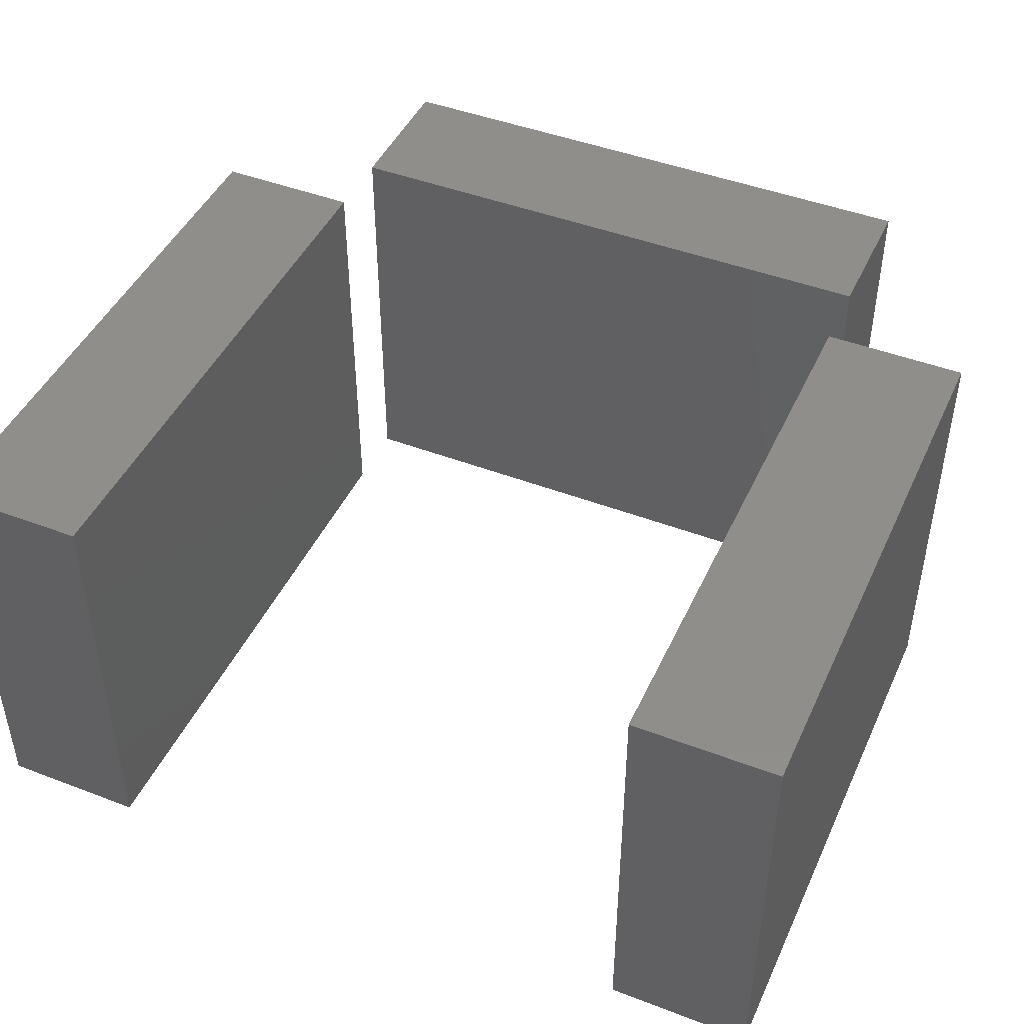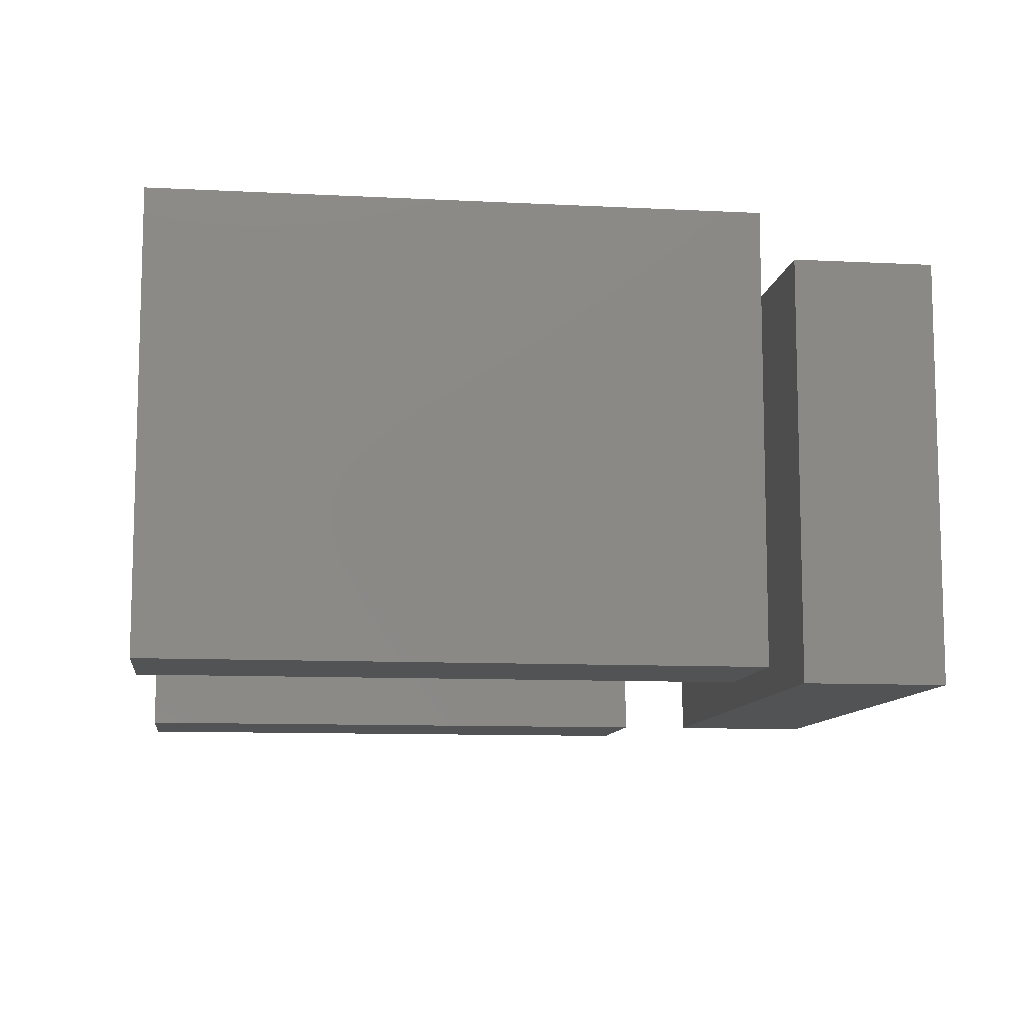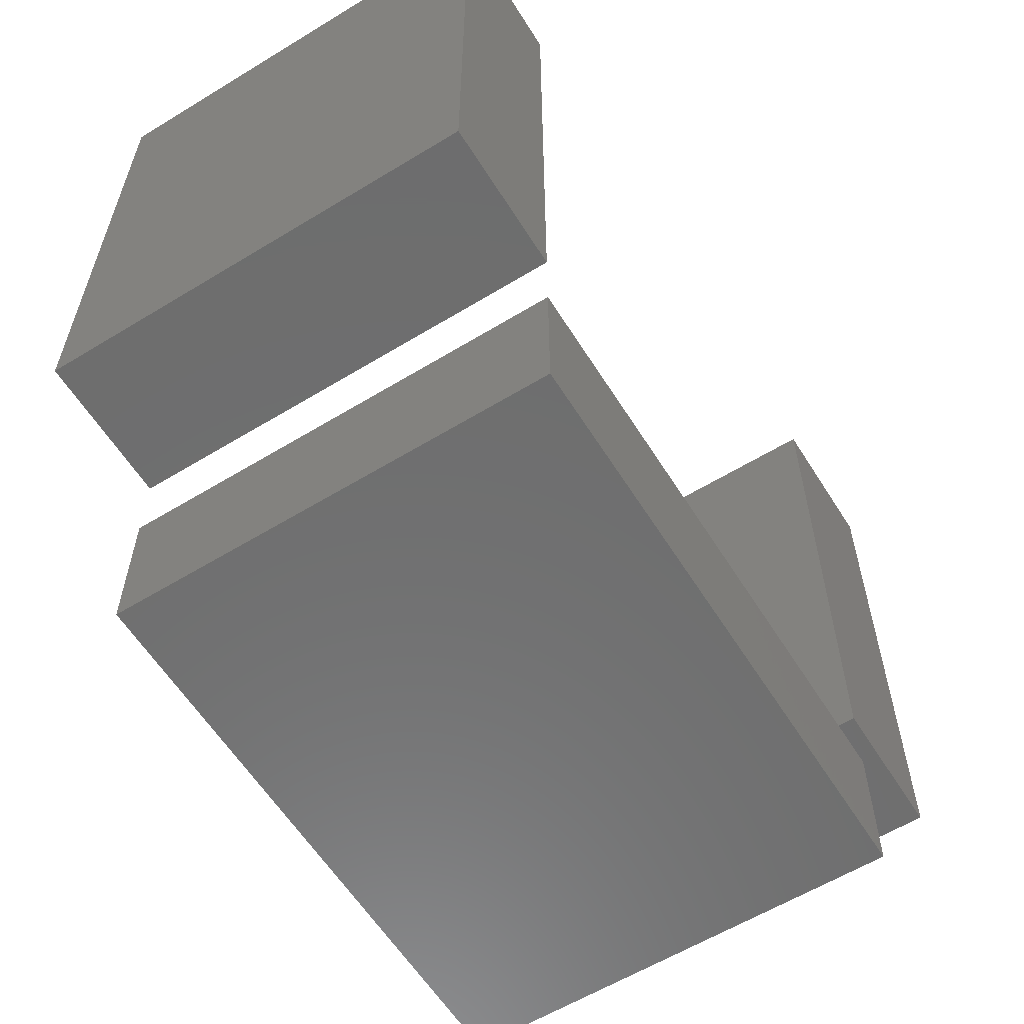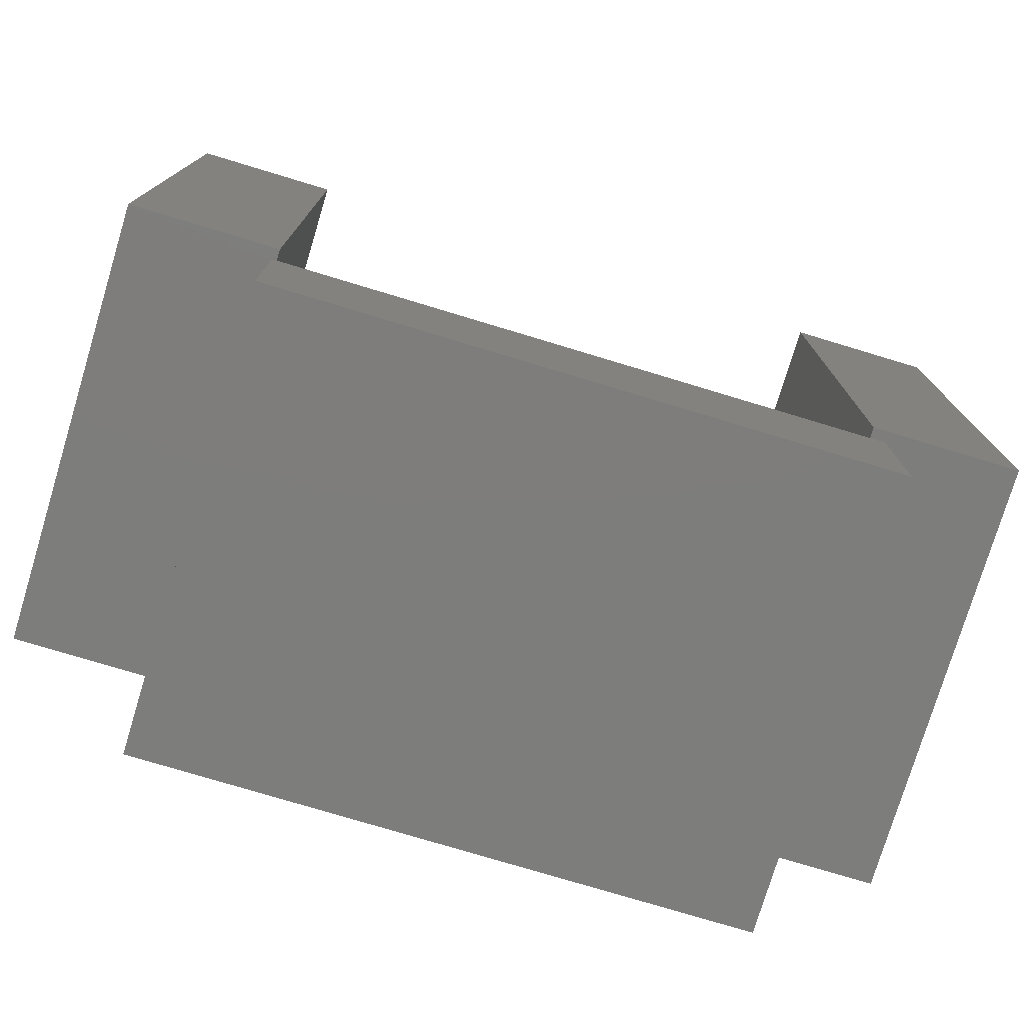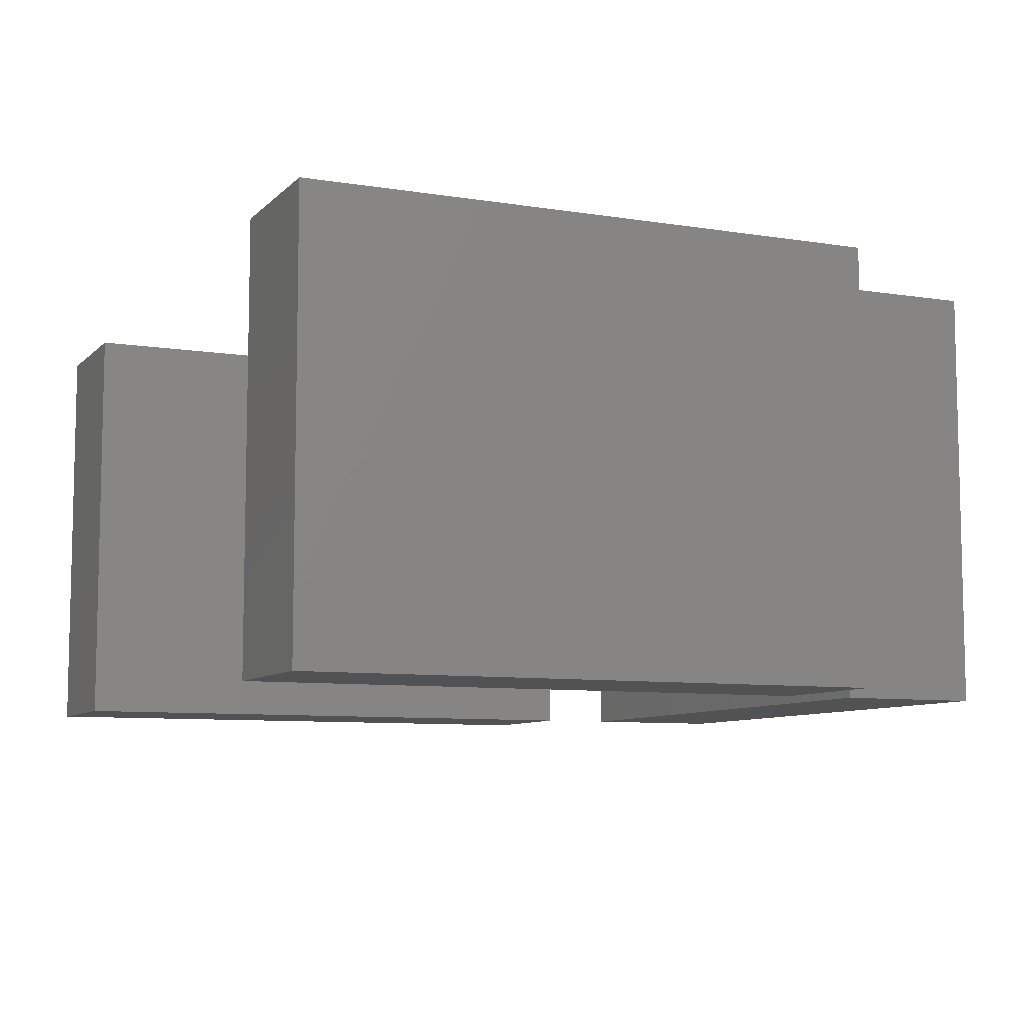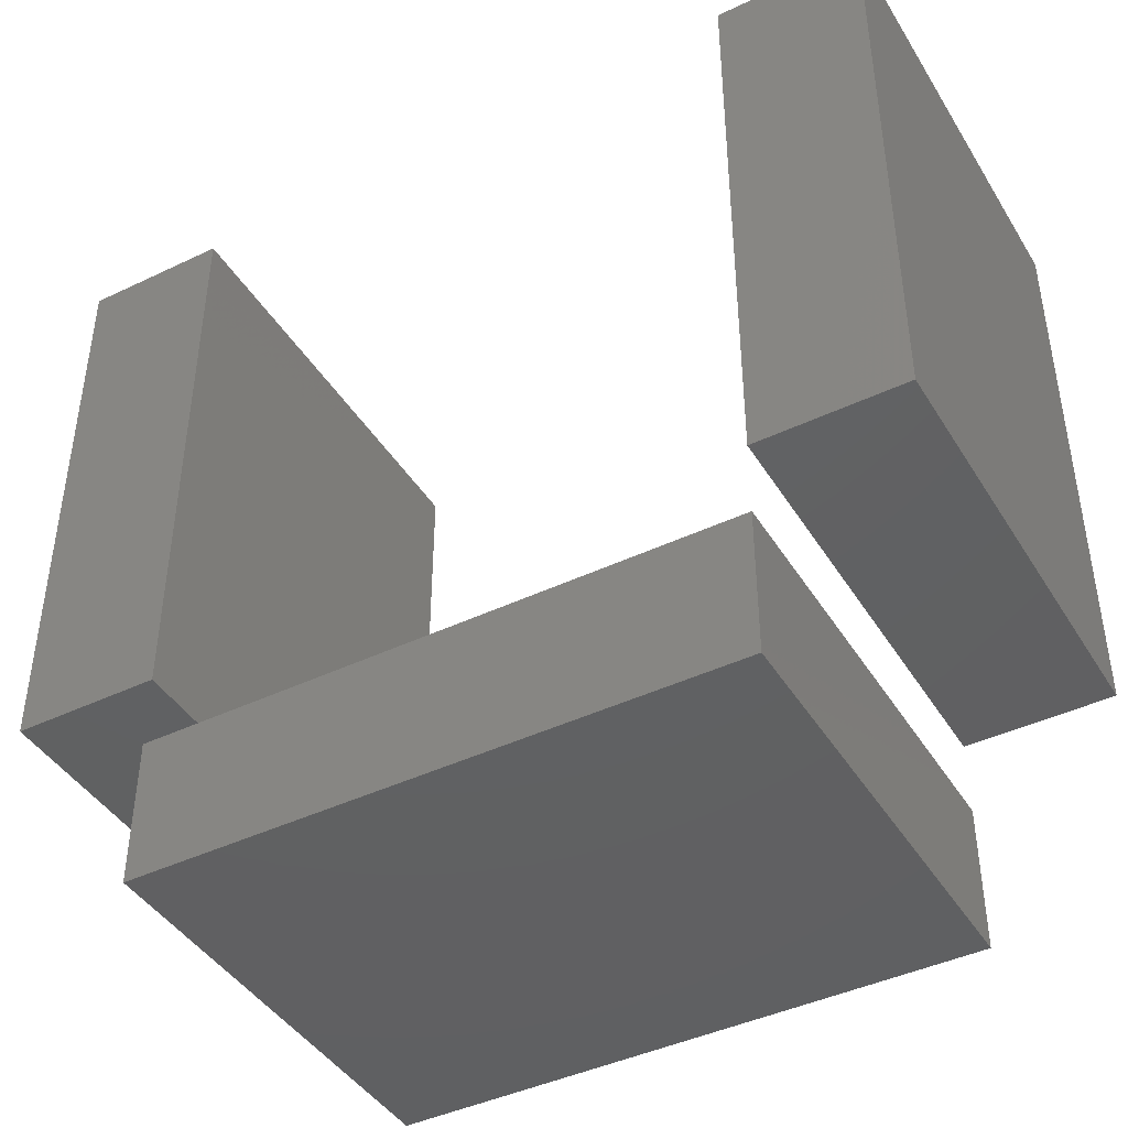
<metadata>
{"format":"stl","ext":"stl","renderer":"f3d","projection":"perspective","resolution":1024,"background":"white","views":[{"elev":45.4,"azim":23.8,"up":"+Y"},{"elev":-10.1,"azim":82.5,"up":"+Y"},{"elev":-59.8,"azim":-58.0,"up":"+Z"},{"elev":-76.8,"azim":-16.8,"up":"+Z"},{"elev":-8.2,"azim":66.0,"up":"+Y"},{"elev":-43.0,"azim":29.5,"up":"+Z"}]}
</metadata>
<code>
# stl→obj: 24 verts, 36 faces
v -20 15 5
v 20 -15 5
v 20 15 5
v -20 -15 5
v -20 -15 -5
v 20 15 -5
v 20 -15 -5
v -20 15 -5
v -20 -15 50
v -20 15 10
v -20 15 50
v -20 -15 10
v -30 15 50
v -30 -15 50
v -30 -15 10
v -30 15 10
v 30 -15 50
v 30 15 10
v 30 15 50
v 30 -15 10
v 20 15 50
v 20 -15 50
v 20 -15 10
v 20 15 10
f 1 2 3
f 2 1 4
f 5 6 7
f 6 5 8
f 6 1 3
f 1 6 8
f 5 2 4
f 2 5 7
f 5 1 8
f 1 5 4
f 2 6 3
f 6 2 7
f 9 10 11
f 10 9 12
f 13 9 11
f 9 13 14
f 15 10 12
f 10 15 16
f 15 13 16
f 13 15 14
f 10 13 11
f 13 10 16
f 15 9 14
f 9 15 12
f 17 18 19
f 18 17 20
f 21 17 19
f 17 21 22
f 23 18 20
f 18 23 24
f 23 21 24
f 21 23 22
f 18 21 19
f 21 18 24
f 23 17 22
f 17 23 20

</code>
